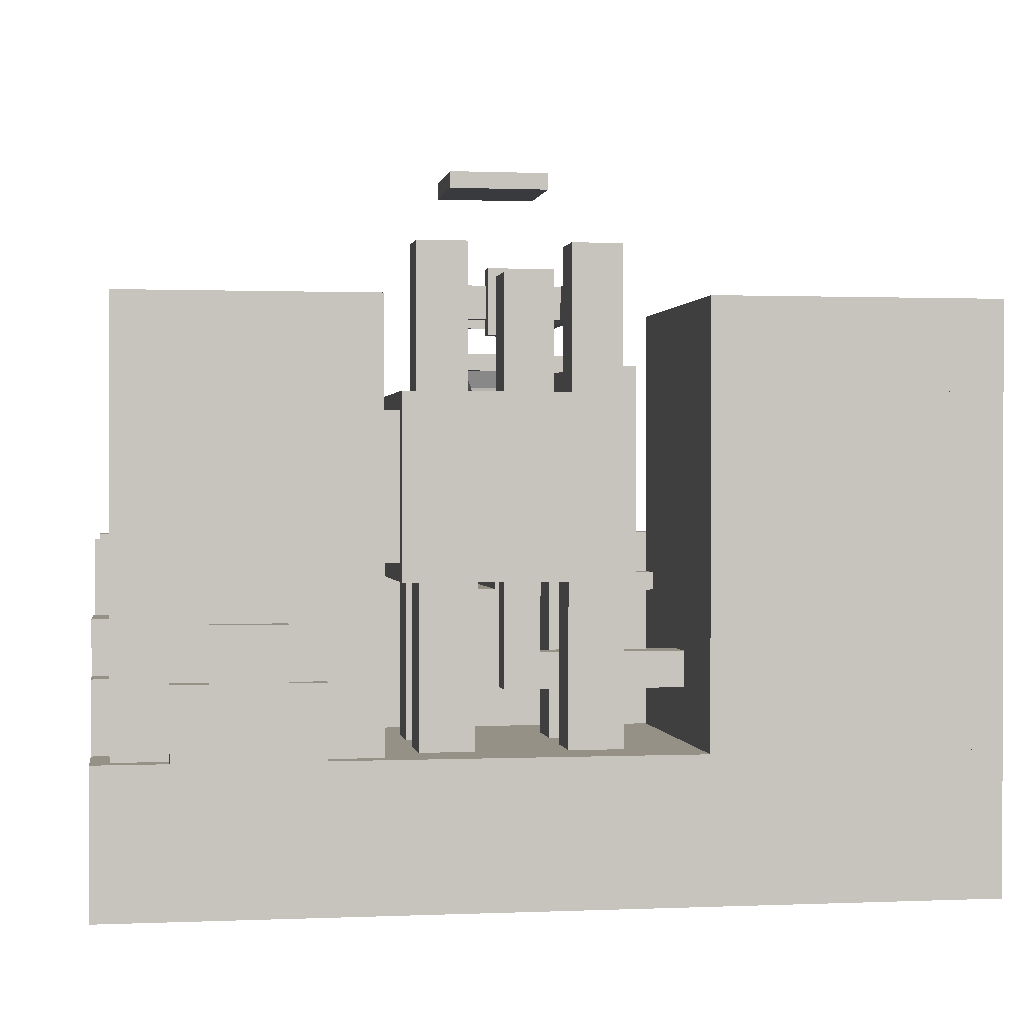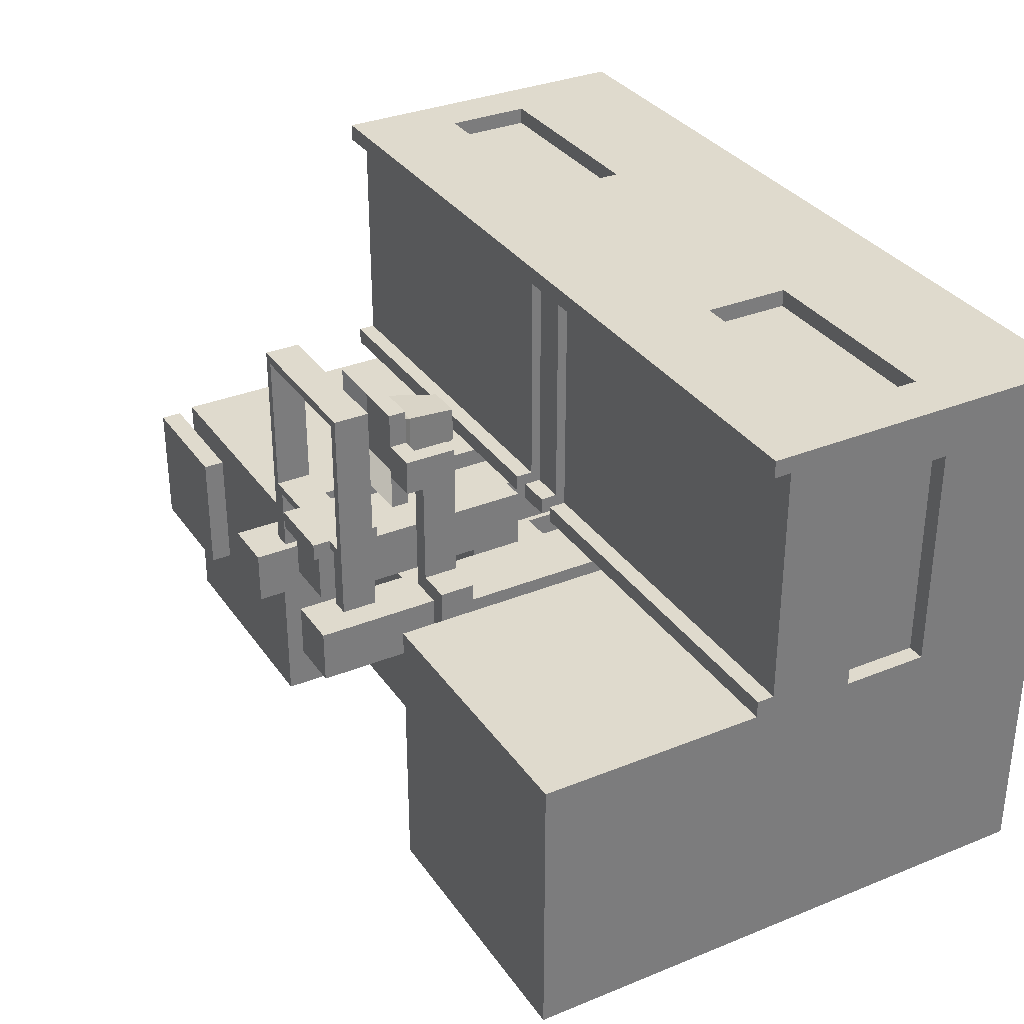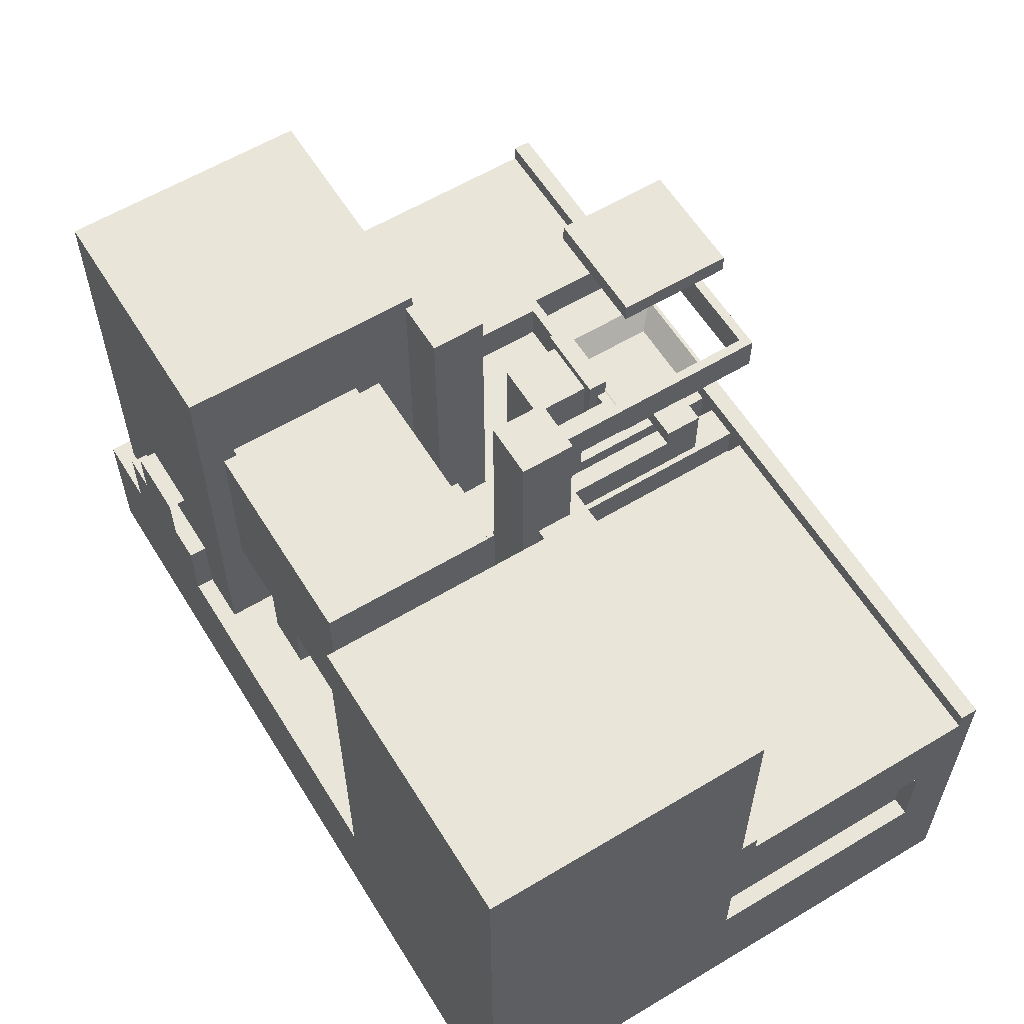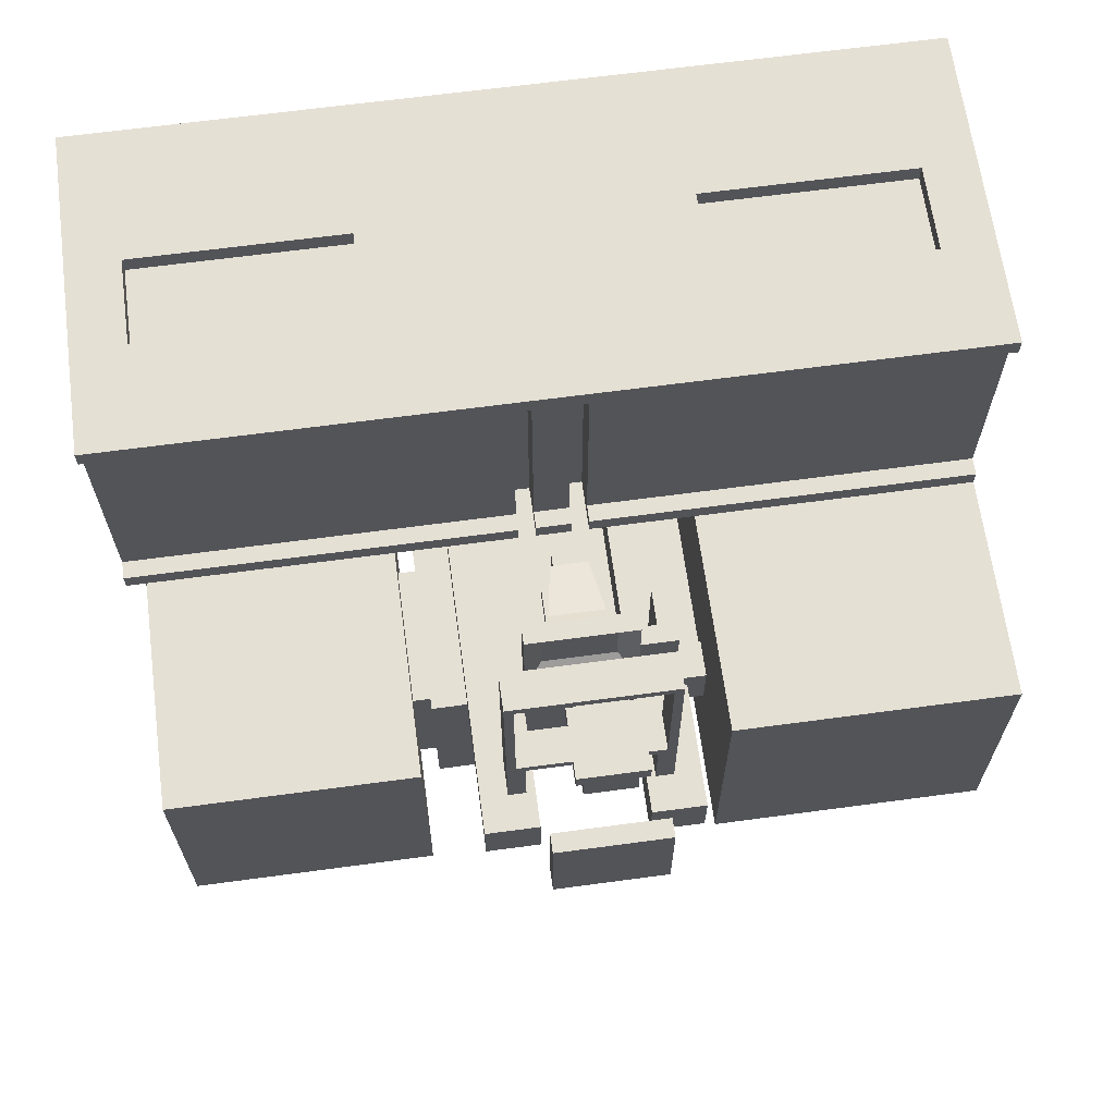
<metadata>
{"format":"obj","ext":"obj","renderer":"f3d","projection":"perspective","resolution":1024,"background":"white","views":[{"elev":0.7,"azim":171.1,"up":"+Y"},{"elev":32.8,"azim":-119.3,"up":"+Z"},{"elev":59.7,"azim":-121.6,"up":"+Y"},{"elev":65.5,"azim":172.3,"up":"+Z"}]}
</metadata>
<code>
o conveyors
v 1 0.125 1.938
v 2 0.125 1.938
v 2 0.125 1.062
v -1 0.125 1.938
v 0 0.125 1.062
v -1 0.125 1.062
v -1 -0 1.938
v -1 -0 1.062
v 2 -0 1.938
v 2 -0 1.062
v 1 0.125 1.062
v 0 0.125 1.938
v 0.375 0.125 1.062
v 0.625 0.125 1.938
v 0.375 0.125 1.938
v 0.5625 -1e-06 1.938
v 0.5625 -1e-06 1.062
v 0.375 -1e-06 1.938
v 0.5625 0.125 1.938
v 0.4375 0.125 1.938
v 0.375 -1e-06 1.062
v 0.5625 0.125 1.062
v 0.625 0.125 1.062
v 0.4375 -1e-06 1.062
v 0.4375 -1e-06 1.938
v 0.625 -1e-06 1.062
v 0.4375 0.125 1.062
v 0.625 -1e-06 1.938
f 6 8 7 4
f 11 1 2 3
f 6 4 12 5
f 3 2 9 10
f 17 22 19 16
f 5 12 15 13
f 11 23 14 1
f 21 13 15 18
f 27 20 19 22
f 26 28 14 23
f 24 25 20 27
o base
v 1.938 -0.5 0.0625
v 1.062 -0.5 0.0625
v 0.3125 0.9375 1.25
v 0.3125 1.187 1.188
v 0.5625 1.188 1.188
v 0.5625 0.9375 1.188
v 0.3125 0.9375 1.188
v 0.5625 1.188 1.25
v 1.938 -0.5 0.9375
v 1.062 -0.5 0.9375
v 1.062 1 0.9375
v -1 0.1875 1.062
v -1 -0 1.938
v -1 0.125 1.062
v -1 -1e-06 1.062
v 2 -0.5 1
v -1 -0 1
v 1 -0.5 -0
v 2 -1 2
v -1 -1 2
v -0.8125 -0.1875 1.938
v -0.8125 -0.1875 2
v -0.0625 -0.1875 2
v -1 -0.1875 2
v 1.062 -0.5 1.938
v -0.9375 -0.1875 1.812
v -0.9375 -0.1875 1
v -1 0 2
v -1 -0.1875 1
v 2 -0.5 2
v 1.938 -0.5 1
v 2 -0.5 1.812
v 1.938 -0.1875 1.812
v 1.938 -0.5 1.812
v 2 -0.5 1e-06
v -1 -0.1875 1.812
v -1 -0.5 1.812
v -1 1 -0
v 0 1 1
v -1 1 1
v -0.9375 -0.5 1
v -0.9375 -0.5 1.812
v -1 -0.5 2
v 1.812 -0.1875 2
v 1.812 -0.5 2
v 1.062 -0.1875 2
v 1.062 -0.5 2
v 0.125 -0.1875 2
v 0.125 -0.5 2
v -0.0625 -0.5 2
v -0.0625 -0.5 1.938
v -0.8125 -0.5 2
v -0.8125 -0.5 1.938
v -0.0625 -0.1875 1.938
v 1.062 -0.1875 1.938
v 1.812 -0.1875 1.938
v 1.812 -0.5 1.938
v 0.125 -1 2
v 0.875 -0.125 2
v 0.875 -1 2
v 0.875 -0.5 2
v 2 -0.1875 2
v 0.875 0 2
v 0.125 0 2
v 0.875 -0.1875 2
v 0.125 -0.125 2
v 1 0.0625 0.75
v 1 0.6875 0.75
v 1 0.6875 0.125
v 1 0.0625 0.125
v 1.062 0.125 0.6875
v 1.062 0.625 0.6875
v 1.062 0.625 0.1875
v 1.062 0.125 0.1875
v 1 0.125 0.6875
v 1 0.625 0.6875
v 1 0.625 0.1875
v 1 0.125 0.1875
v 0.4375 0.5625 1.562
v 0.5625 0.5625 1.562
v 0.5625 0.5625 1.438
v 0.4375 0.5625 1.438
v 0.4062 0.75 1.594
v 0.5938 0.75 1.594
v 0.5938 0.75 1.406
v 0.4062 0.75 1.406
v 0.3125 0.8125 1.688
v 0.6875 0.8125 1.688
v 0.6875 0.8125 1.312
v 0.3125 0.8125 1.312
v 0.625 0.8125 1.625
v 0.1875 0.875 1.438
v 0.3125 0.875 1.688
v 0.6875 0.875 1.688
v 0.1875 0.875 1.563
v 0.3125 1.562 1.313
v 0.6875 1.562 1.312
v 0.6875 1.562 1.688
v 0.3125 1.562 1.688
v 0.3125 1.5 1.312
v 0.6875 1.5 1.312
v -1 0.125 1.938
v -1 0.1875 1.938
v -1 0.1875 2
v 2 0.1875 2
v 2 0.1875 1.938
v 2 0 1.938
v 2 0.125 1.938
v 2 0 2
v -1 0.1875 1
v 2 0.1875 1
v 2 0.1875 1.062
v 2 -0 1.062
v 1.062 1 0.0625
v 1.938 1 0.0625
v 1.938 1 0.9375
v 0.3438 1.156 1.188
v 0.5312 1.156 1.188
v 0.3125 0.875 1.438
v 0.1875 0.8125 1.563
v 0.25 0.6875 1.062
v 0.25 0.8125 1.062
v 0.1875 0.6875 1.563
v 0.1875 0.6875 1.062
v 0.25 0.875 1.563
v 0.1875 0.8125 1.438
v 0.3125 0.875 1.563
v 0.3125 0.8125 1.563
v 0.3125 0.8125 1.438
v 0.25 0.8125 1.438
v 0.375 -0 1
v 0.375 0.1875 1
v 0.375 0.1875 1.062
v 0.375 0.125 1.062
v 0.375 -0 1.062
v 2 0.125 1.062
v 0.625 0.125 1.062
v 0.4375 0.125 1.062
v 0.5625 0.1875 1.062
v 0.5625 0.125 1.062
v 0.5625 -0 1.062
v 0.5625 0.1875 1
v 0.4375 0.1875 1.062
v 0.4375 -1e-06 1.062
v 0.4375 -0 1
v 0.4375 0.1875 1
v 0.625 0.1875 1.062
v 0.625 0 1
v 0.625 0.1875 1
v 0.5625 0.125 1.938
v 0.625 -1e-06 1.938
v 0.625 0.125 1.937
v 0.5625 -1e-06 1.938
v 0.375 0.125 1.938
v 0.4375 -1e-06 1.938
v 0.4375 0.125 1.937
v 0.375 -1e-06 1.938
v 0.625 -1e-06 1.062
v 0.5625 0.3125 0.75
v 0.3125 0.3125 0.75
v 0.3125 0.5625 0.8125
v 0.5625 0.5625 0.8125
v 0.5625 0.3125 0.8125
v 0.3125 0.3125 0.8125
v 0.3125 0.5625 0.75
v 0.5625 0.5625 0.75
v 0.3438 0.3438 1
v 0.3438 1.156 1
v 0.3438 0.5312 1
v 0.5312 0.5312 1
v 0.3438 0.9688 1.188
v 0.5312 1.156 1
v 0.5312 0.9688 1.188
v 0.25 0.0625 0.75
v 0.25 0.6875 0.75
v 0.25 0.6875 0.125
v 0.25 0.0625 0.125
v 0.4375 0.0625 0.75
v 0.25 0.0625 0.5625
v 0.25 -0.5 0.5625
v 0.4375 -0.5 0.5625
v 0.4375 0.0625 0.5625
v 0.9375 0.0625 0.5625
v 0.9375 -0.5 0.5625
v 0.75 -0.5 0.5625
v 0.75 0.0625 0.5625
v 0.9375 0.0625 0.75
v 0.3438 0.3438 1.188
v 0.3438 0.3438 0.8125
v 0.5312 0.3438 1.188
v 0.5312 0.3438 0.8125
v 0.5312 0.3438 1
v 0.5312 0.5313 0.8125
v 0.3438 0.5313 0.8125
v -0.1875 0.125 -0
v -0.8125 0.125 -0
v 0 1 -0
v 0 -0.5 -0
v -0.8125 1 -0
v -0.1875 1 -0
v -0.1875 -0.5 -0
v -0.8125 -0.5 -0
v -0.1875 0.6875 -0
v -0.8125 0.6875 -0
v 0.75 -0.5 0.75
v 0.75 0.0625 0.75
v 0.9375 -0.5 0.75
v 0 -0.1875 0.375
v 0.625 -0.3125 0.375
v 0.9375 -0.5 0.375
v 0.75 0.0625 0.375
v 0.75 -0.5 0.375
v 0.9375 0.0625 0.375
v 0.75 0.0625 0.1875
v 0 -0.3125 0.375
v 0.75 -0.5 0.1875
v 0.9375 -0.5 0.1875
v 0.9375 0.0625 0.1875
v 0.625 -0.3125 0.5
v 0 -0.1875 0.5
v 0.625 -0.1875 0.5
v 0 -0.3125 0.5
v 0.5 0.0625 0.5
v 0.5 -0.1875 0.5
v 0.625 0.0625 0.5
v 0.5 -0.1875 0.375
v 0.625 0.0625 0.375
v 0.5 0.0625 0.375
v 0.625 -0.1875 0.375
v 0.2188 1.125 1.781
v 0.2188 1 1.781
v 0.7813 1 1.781
v 0.5625 -1e-06 1
v 0.4375 0.0625 0.1875
v 0.4375 -0.5 0.1875
v 0.25 -0.5 0.1875
v 0.25 0.0625 0.1875
v 0.4375 0.0625 0.375
v 0.25 -0.5 0.375
v 0.25 0.0625 0.375
v 0.4375 -0.5 0.375
v 0.25 -0.5 0.75
v 0.4375 -0.5 0.75
v 0.875 1.25 1
v 0.875 0.375 0.8125
v 0.6875 -0.5 1
v 0.6875 0.375 0.8125
v 0.875 1.25 0.8125
v 0.875 -0.5 1
v 0.875 0.375 1
v 0.6875 0.375 1
v 0.6875 -0.5 0.8125
v 0.875 -0.5 0.8125
v 0.2812 1 1.219
v 0.7188 1.125 1.219
v 0.7188 1 1.219
v 0.7812 1.125 1.25
v 0.2188 1 1.25
v 0.2812 1.125 1.219
v 0.25 1.125 1.25
v 0.6875 1.25 0.8125
v 0.6875 1.25 1
v 0.3125 1.25 1
v 0.3125 0.375 0.8125
v 0.125 -0.5 1
v 0.125 0.375 0.8125
v 0.3125 1.25 0.8125
v 0.3125 -0.5 1
v 0.3125 0.375 1
v 0.125 0.375 1
v 0.125 -0.5 0.8125
v 0.3125 -0.5 0.8125
v 0.125 1.25 0.8125
v 0.125 1.25 1
v 0.125 0.0625 0.875
v 0.25 0.6875 1
v 0.25 0.6875 1.563
v 0.25 0.8125 1.563
v 0.125 0.6875 1
v 0.125 0.0625 1
v 0.1875 0.8125 1.062
v 0.0625 0.0625 1
v 0.0625 0.0625 0.875
v 0.125 0.8125 1
v 0.25 0.8125 1
v 0.0625 0.8125 1.062
v 0.0625 0.8125 0.875
v 0.125 0.8125 0.875
v 0.0625 0.6875 1.062
v 0.0625 0.6875 1
v 0.0625 0.6875 0.875
v 0.125 0.6875 0.875
v 1e-06 0.0625 1
v 1e-06 0.0625 0.875
v 1e-06 -2e-06 0.875
v 1e-06 -2e-06 1
v 0.125 -2e-06 0.875
v 0.125 -2e-06 1
v 1.938 -0.1875 1
v 2 -0.1875 1
v 2 -0.1875 1.812
v -1 -0.5 1
v 2 0 1
v 1.188 -0.1875 1
v 0.4375 -0.1875 1
v 1.188 -0.5 1
v -0 -0.1875 1
v 0.4375 -0.5 1
v 0 -0.5 1
v 2 -0.25 0.25
v 2 -0.5 0.75
v 2 -0.25 0.75
v 2 -0.5 0.25
v 1.938 -0.25 0.25
v 1.938 -0.5 0.75
v 1.938 -0.25 0.75
v 1.938 -0.5 0.25
v 2 -0.0625 0.375
v 2 -0.25 0.625
v 2 -0.0625 0.625
v 2 -0.25 0.375
v 1.938 -0.0625 0.375
v 1.938 -0.25 0.625
v 1.938 -0.0625 0.625
v 1.938 -0.25 0.375
v 1 -1 -1e-06
v -1 -0.5 -1e-06
v 1.25 -0.25 -0
v 1.75 -0.5 1e-06
v 1.75 -0.25 1e-06
v 1.25 -0.5 1e-06
v 1.25 -0.25 0.0625
v 1.75 -0.5 0.0625
v 1.75 -0.25 0.0625
v 1.25 -0.5 0.0625
v 1.375 -0.0625 -0
v 1.625 -0.25 1e-06
v 1.625 -0.0625 1e-06
v 1.375 -0.25 1e-06
v 1.375 -0.0625 0.0625
v 1.625 -0.25 0.0625
v 1.625 -0.0625 0.0625
v -1 -1 -1e-06
v -1 -1 1
v 2 -1 1
v 2 -1 -4e-06
v 0.7812 1.125 1.781
v 0.25 1 1.75
v 0.25 1 1.25
v 0.25 1.125 1.75
v 0.3125 1.188 1.25
v 0.5625 0.9375 1.25
v 0.5625 1 1.25
v 0.5625 1.125 1.25
v 0.3125 1.125 1.25
v 0.3125 1 1.25
v 0.2188 1.125 1.25
v 0.2188 1.125 0.8437
v 0.2188 1 0.8438
v 0.2812 1.125 0.8437
v 0.2812 1 0.8438
v 0.2812 1.125 1.25
v 0.2813 1 1.25
v 0.75 1.125 1.25
v 0.75 1 1.75
v 0.75 1 1.25
v 0.75 1.125 1.75
v 0.7812 1.125 0.8437
v 0.7813 1 1.25
v 0.7812 1 0.8438
v 0.7188 1.125 0.8437
v 0.7188 1 1.25
v 0.7188 1 0.8438
v 0.3125 0.875 1.312
v 0.6875 0.875 1.312
v 0.375 0.8125 1.375
v 0.7188 1.125 1.25
v 0.625 0.8125 1.375
v 0.375 0.8125 1.625
v 0.3125 1.5 1.688
v 0.6875 1.5 1.688
f 371 374 373 372
f 372 373 47 48
f 39 144 143 142
f 90 137 91 93
f 73 85 53 75
f 53 85 84 83
f 83 74 75 53
f 62 60 44 59
f 72 84 85 73
f 81 80 78 79
f 72 74 83 84
f 49 82 51 50
f 74 93 89 75
f 64 57 55 54
f 69 70 54 55
f 64 54 70 65
f 76 51 78 77
f 71 80 50 52
f 80 81 49 50
f 51 82 79 78
f 81 79 82 49
f 52 64 65 71
f 47 58 89 88
f 86 77 71 48
f 30 142 143 29
f 90 72 73 58
f 76 92 56 52
f 37 29 143 144
f 87 91 92 94
f 95 98 97 96
f 105 101 102 106
f 104 100 101 105
f 106 102 99 103
f 103 99 100 104
f 107 110 109 108
f 147 157 154 120
f 110 114 113 109
f 107 111 114 110
f 109 113 112 108
f 108 112 111 107
f 115 118 117 116
f 128 129 409 408
f 120 154 148 123
f 126 409 129 125
f 124 128 408 127
f 127 408 409 126
f 116 122 121 115
f 124 127 126 125
f 125 129 128 124
f 38 39 142 30
f 38 37 144 39
f 32 33 34 35
f 192 188 187 191
f 189 193 188 192
f 191 187 194 190
f 190 194 193 189
f 189 192 191 190
f 200 196 145 146
f 200 198 197 196
f 202 203 204 205
f 97 98 205 204
f 98 95 202 205
f 96 97 204 203
f 95 96 203 202
f 200 146 218 220
f 196 195 216 145
f 197 222 217 195
f 216 218 201 199
f 217 219 218 216
f 198 220 219 221
f 197 198 221 222
f 228 225 226 229
f 223 224 232 231
f 68 67 225 66
f 231 232 227 228
f 229 230 224 223
f 250 247 249 248
f 250 243 237 247
f 210 209 208 207
f 211 212 213 214
f 280 275 273 281
f 277 278 279 274
f 274 279 275 280
f 281 273 278 277
f 272 278 273 276
f 246 245 244 242
f 257 254 256 255
f 243 236 257 237
f 248 252 254 236
f 247 237 255 253
f 252 251 256 254
f 249 253 251 252
f 262 263 264 265
f 206 271 209 210
f 207 208 270 202
f 202 270 271 206
f 234 233 235 215
f 214 213 233 234
f 215 235 212 211
f 241 238 245 246
f 242 244 240 239
f 239 240 238 241
f 268 267 269 266
f 265 264 267 268
f 266 269 263 262
f 393 395 392 394
f 284 282 287 283
f 289 275 279 290
f 276 273 275 289
f 290 279 278 272
f 290 272 276 289
f 299 294 292 300
f 296 297 298 293
f 293 298 294 299
f 300 292 297 296
f 291 297 292 295
f 301 294 298 302
f 295 292 294 301
f 302 298 297 291
f 302 291 295 301
f 309 152 151 148
f 157 156 306 158
f 150 309 154 158
f 155 153 306 156
f 150 313 312 314
f 149 305 151 152
f 152 309 314 317
f 313 306 305 304
f 315 314 312 316
f 311 319 320 303
f 310 308 307 318
f 311 310 318 319
f 317 314 315 319
f 149 317 318 304
f 320 319 315 316
f 322 321 310 311
f 325 323 322 303
f 326 324 323 325
f 60 62 61 329
f 329 61 327 328
f 62 59 327 61
f 65 70 69 330
f 58 60 329 90
f 86 88 87 94
f 52 56 45 57
f 341 338 340 339
f 340 338 342 344
f 338 341 345 342
f 339 340 344 343
f 349 346 348 347
f 348 346 350 352
f 346 349 353 350
f 347 348 352 351
f 359 356 358 357
f 358 356 360 362
f 356 359 363 360
f 357 358 362 361
f 367 364 366 365
f 366 364 368 370
f 365 366 370 369
f 337 226 225 67
f 355 330 68 66
f 330 337 67 68
f 337 44 63 226
f 355 66 227 230
f 328 331 137 90
f 328 335 324 331
f 59 334 332 327
f 334 336 333 332
f 336 337 335 333
f 372 330 355 371
f 354 46 63 374
f 373 44 58 47
f 372 48 71 330
f 374 63 44 373
f 371 355 46 354
f 35 34 380 31
f 32 35 31 379
f 34 33 36 380
f 33 32 379 36
f 286 377 376 259
f 285 392 395 375
f 376 377 288 378
f 379 31 380 36
f 386 385 390 388
f 386 388 389 387
f 398 397 400 401
f 396 398 401 399
f 305 153 123 151
f 397 398 396 285
f 259 260 375 258
f 259 258 385 286
f 287 390 405 283
f 282 284 400 391
f 259 376 393 260
f 385 258 378 288
f 258 375 395 378
f 260 397 285 375
f 397 260 393 394
f 385 288 377 286
f 376 378 395 393
f 400 405 382 381
f 384 383 390 391
f 286 385 386 387
f 387 389 391 286
f 391 389 388 390
f 385 286 391 390
f 396 399 405 285
f 400 405 399 401
f 285 405 400 397
f 115 121 402 118
f 114 404 406 113
f 121 122 119 407
f 122 403 406 119
f 404 406 403 402
f 112 119 407 111
f 111 407 404 114
f 113 406 119 112
f 121 407 404 402
f 117 403 122 116
f 407 119 406 404
f 147 120 123 155
f 118 402 403 117
f 43 40 138 45
f 159 45 138 160
f 41 56 132 131
f 137 133 132 56
f 132 133 134 131
f 131 134 136 130
f 135 134 133 137
f 138 40 161 160
f 40 42 162 161
f 172 171 174 173
f 171 166 168 167
f 174 171 167 170
f 163 159 160 161
f 177 175 140 139
f 175 165 164 140
f 181 178 180 179
f 185 182 184 183
f 186 175 177 176
f 261 173 174 170
f 169 261 170 167
f 181 179 176 261
f 185 183 173 159
f 141 331 139 140
f 331 176 177 139

</code>
